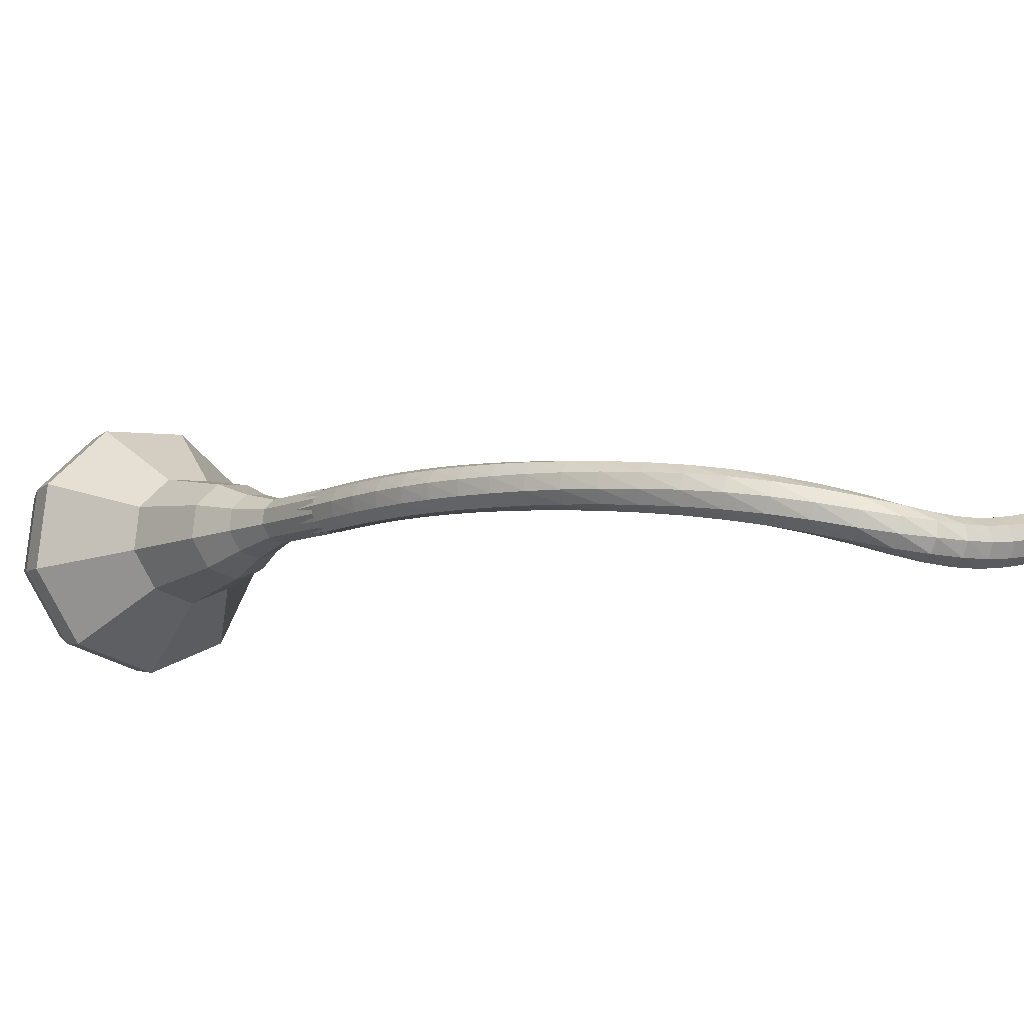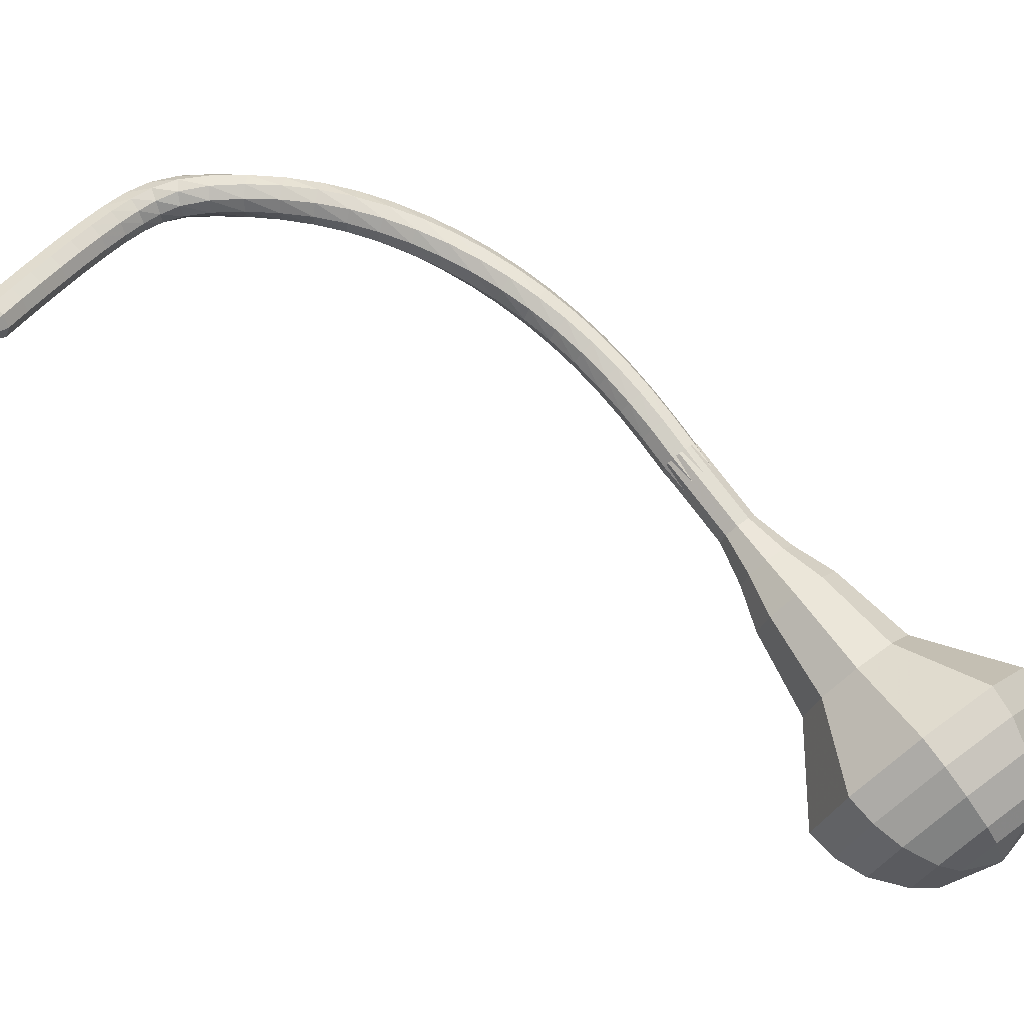
<metadata>
{"format":"obj","ext":"obj","renderer":"f3d","projection":"perspective","resolution":1024,"background":"white","views":[{"elev":69.0,"azim":136.7,"up":"+Y"},{"elev":-7.7,"azim":-51.6,"up":"+Y"}]}
</metadata>
<code>
g tube1
v 170 115.8 197
v 171.7 114.6 194.3
v 174.7 114.8 192.9
v 177.8 116.2 193.4
v 179.3 118.3 195.6
v 178.7 120 198.4
v 176.2 120.5 200.6
v 172.9 119.7 201.1
v 170.5 117.8 199.7
v 170 115.8 197
v 171.5 115.5 197.5
v 172.7 114.7 195.5
v 175 114.8 194.5
v 177.2 115.8 194.8
v 178.4 117.4 196.5
v 177.9 118.6 198.6
v 176 119 200.2
v 173.7 118.4 200.5
v 171.9 117 199.5
v 171.5 115.5 197.5
v 175.2 116.1 198
v 175.2 116.1 198
v 175.2 116.1 198
v 175.2 116.1 198
v 175.2 116.1 198
v 175.2 116.1 198
v 175.2 116.1 198
v 175.2 116.1 198
v 175.2 116.1 198
v 175.2 116.1 198
v 168 139.2 182.8
v 167.9 138.6 182.1
v 167.3 138.2 181.7
v 166.4 138 181.8
v 165.8 138.1 182.4
v 165.6 138.5 183.1
v 166 139 183.7
v 166.8 139.4 183.8
v 167.6 139.5 183.4
v 168 139.2 182.8
v 167.4 140.8 181.7
v 167.3 140.3 181
v 166.7 139.8 180.7
v 165.9 139.6 180.8
v 165.2 139.7 181.3
v 165.1 140.2 182.1
v 165.5 140.7 182.6
v 166.2 141 182.7
v 167 141.1 182.4
v 167.4 140.8 181.7
v 166.8 142.4 180.6
v 166.7 141.9 179.9
v 166.1 141.4 179.6
v 165.3 141.2 179.7
v 164.6 141.3 180.3
v 164.5 141.7 181
v 164.8 142.3 181.5
v 165.6 142.7 181.6
v 166.4 142.7 181.3
v 166.8 142.4 180.6
v 166.1 144 179.5
v 166 143.5 178.8
v 165.5 143 178.5
v 164.7 142.7 178.6
v 164 142.8 179.1
v 163.8 143.3 179.8
v 164.1 143.8 180.4
v 164.9 144.3 180.5
v 165.7 144.3 180.1
v 166.1 144 179.5
v 165.4 145.6 178.3
v 165.3 145 177.6
v 164.8 144.4 177.3
v 164 144.1 177.4
v 163.3 144.2 178
v 163.1 144.7 178.6
v 163.4 145.3 179.2
v 164.1 145.8 179.3
v 164.9 145.9 178.9
v 165.4 145.6 178.3
v 164.6 147 177
v 164.6 146.5 176.4
v 164.1 145.9 176.1
v 163.3 145.5 176.2
v 162.6 145.6 176.7
v 162.3 146.1 177.4
v 162.6 146.7 177.9
v 163.3 147.2 178
v 164.1 147.3 177.7
v 164.6 147 177
v 163.7 148.4 175.7
v 163.8 147.8 175.1
v 163.3 147.2 174.8
v 162.6 146.8 174.9
v 161.9 146.8 175.4
v 161.5 147.3 176.1
v 161.8 148 176.6
v 162.4 148.5 176.7
v 163.2 148.7 176.4
v 163.7 148.4 175.7
v 162.8 149.7 174.4
v 162.9 149.1 173.8
v 162.5 148.4 173.5
v 161.8 148 173.6
v 161 148 174.1
v 160.7 148.5 174.7
v 160.9 149.2 175.2
v 161.5 149.8 175.3
v 162.2 150 175
v 162.8 149.7 174.4
v 161.8 150.9 173
v 162 150.3 172.4
v 161.6 149.6 172.1
v 160.9 149.1 172.2
v 160.2 149.1 172.7
v 159.8 149.5 173.3
v 159.9 150.2 173.7
v 160.5 150.9 173.9
v 161.2 151.1 173.6
v 161.8 150.9 173
v 160.8 152 171.5
v 161 151.4 171
v 160.7 150.6 170.7
v 160 150.1 170.8
v 159.3 150 171.2
v 158.9 150.5 171.8
v 158.9 151.2 172.3
v 159.4 151.9 172.4
v 160.1 152.2 172.1
v 160.8 152 171.5
v 159.7 153 170
v 159.9 152.4 169.5
v 159.7 151.6 169.2
v 159.1 151 169.3
v 158.4 150.9 169.7
v 157.9 151.3 170.3
v 157.9 152 170.7
v 158.3 152.8 170.8
v 159 153.1 170.6
v 159.7 153 170
v 158.5 153.8 168.5
v 158.9 153.2 168
v 158.7 152.4 167.7
v 158.2 151.8 167.8
v 157.4 151.6 168.2
v 156.9 152 168.8
v 156.8 152.7 169.2
v 157.2 153.5 169.3
v 157.8 153.9 169
v 158.5 153.8 168.5
v 157.3 154.6 166.9
v 157.7 154 166.4
v 157.7 153.2 166.1
v 157.2 152.5 166.2
v 156.5 152.3 166.6
v 155.9 152.6 167.1
v 155.7 153.3 167.5
v 156 154.1 167.6
v 156.6 154.6 167.4
v 157.3 154.6 166.9
v 156.1 155.1 165.2
v 156.6 154.6 164.8
v 156.6 153.8 164.5
v 156.2 153.1 164.6
v 155.5 152.8 165
v 154.9 153 165.5
v 154.6 153.7 165.9
v 154.8 154.5 166
v 155.4 155.1 165.7
v 156.1 155.1 165.2
v 154.8 155.6 163.5
v 155.4 155.1 163.1
v 155.5 154.3 162.8
v 155.2 153.5 162.9
v 154.5 153.1 163.3
v 153.8 153.3 163.8
v 153.5 154 164.1
v 153.6 154.8 164.2
v 154.1 155.4 164
v 154.8 155.6 163.5
v 153.5 155.8 161.7
v 154.1 155.4 161.3
v 154.4 154.6 161.1
v 154.2 153.8 161.2
v 153.5 153.4 161.5
v 152.8 153.5 162
v 152.3 154.1 162.3
v 152.3 154.9 162.4
v 152.8 155.6 162.2
v 153.5 155.8 161.7
v 152.2 155.9 160
v 152.9 155.6 159.5
v 153.3 154.9 159.3
v 153.1 154 159.4
v 152.6 153.5 159.7
v 151.9 153.5 160.2
v 151.3 154.1 160.5
v 151.2 154.9 160.6
v 151.6 155.6 160.4
v 152.2 155.9 160
v 151 155.8 158.4
v 151.7 155.7 157.9
v 152.2 155 157.7
v 152.3 154.2 157.8
v 151.8 153.5 158.2
v 151.1 153.4 158.6
v 150.5 153.8 159
v 150.2 154.6 159.1
v 150.4 155.4 158.8
v 151 155.8 158.4
v 149.8 155.4 157.2
v 150.5 155.4 156.6
v 151.1 154.9 156.3
v 151.4 154.1 156.4
v 151.2 153.4 156.9
v 150.6 153.1 157.5
v 150 153.4 157.9
v 149.5 154.1 158
v 149.4 154.9 157.7
v 149.8 155.4 157.2
v 148.7 154.7 156.3
v 149.2 154.7 155.6
v 149.9 154.2 155.2
v 150.3 153.5 155.4
v 150.4 152.9 155.9
v 150 152.6 156.6
v 149.4 152.8 157.2
v 148.8 153.4 157.3
v 148.5 154.2 157
v 148.7 154.7 156.3
v 147.6 153.8 155.6
v 148 153.7 154.9
v 148.6 153.3 154.5
v 149.1 152.6 154.6
v 149.3 152 155.2
v 149.1 151.8 156
v 148.5 152.1 156.6
v 147.9 152.7 156.8
v 147.6 153.3 156.4
v 147.6 153.8 155.6
v 146.5 152.7 155.1
v 146.8 152.7 154.3
v 147.4 152.2 153.9
v 147.9 151.5 154.1
v 148.2 151 154.7
v 148 150.8 155.5
v 147.5 151.1 156.1
v 146.9 151.7 156.3
v 146.5 152.4 155.9
v 146.5 152.7 155.1
v 145.2 151.6 154.7
v 145.6 151.5 153.9
v 146.1 151.1 153.5
v 146.7 150.4 153.6
v 146.9 149.9 154.3
v 146.8 149.8 155.1
v 146.3 150.1 155.7
v 145.7 150.7 155.9
v 145.3 151.3 155.5
v 145.2 151.6 154.7
v 144 150.5 154.4
v 144.3 150.4 153.6
v 144.9 149.9 153.1
v 145.4 149.3 153.3
v 145.7 148.8 153.9
v 145.6 148.7 154.8
v 145.1 149 155.4
v 144.6 149.6 155.6
v 144.1 150.2 155.1
v 144 150.5 154.4
v 142.8 149.4 154.1
v 143.1 149.3 153.3
v 143.6 148.8 152.9
v 144.2 148.1 153
v 144.4 147.6 153.7
v 144.4 147.6 154.5
v 143.9 147.9 155.2
v 143.3 148.5 155.3
v 142.9 149.1 154.9
v 142.8 149.4 154.1
v 141.5 148.3 153.9
v 141.8 148.1 153.1
v 142.3 147.6 152.7
v 142.9 147 152.8
v 143.2 146.5 153.4
v 143.1 146.5 154.3
v 142.7 146.8 154.9
v 142.1 147.4 155.1
v 141.7 148 154.7
v 141.5 148.3 153.9
v 140.3 147.2 153.7
v 140.5 147 152.9
v 141.1 146.5 152.5
v 141.6 145.8 152.6
v 142 145.4 153.3
v 141.9 145.3 154.1
v 141.5 145.7 154.8
v 140.9 146.3 154.9
v 140.4 146.9 154.5
v 140.3 147.2 153.7
v 139.5 145.6 153.6
v 139.6 145.5 153.2
v 139.9 145.2 153
v 140.2 144.9 153
v 140.3 144.7 153.4
v 140.3 144.7 153.8
v 140.1 144.9 154.1
v 139.8 145.2 154.2
v 139.6 145.4 154
v 139.5 145.6 153.6
v 138.4 144.3 153.5
v 138.5 144.2 153.2
v 138.7 144 153.1
v 138.9 143.8 153.1
v 139 143.7 153.3
v 139 143.7 153.6
v 138.8 143.8 153.8
v 138.6 144 153.9
v 138.5 144.2 153.7
v 138.4 144.3 153.5
v 137.3 143 153.4
v 137.4 143 153.2
v 137.5 142.9 153.1
v 137.6 142.8 153.2
v 137.7 142.7 153.3
v 137.6 142.7 153.5
v 137.6 142.7 153.6
v 137.5 142.9 153.6
v 137.4 143 153.6
v 137.3 143 153.4
f 1 2 12
f 12 11 1
f 2 3 13
f 13 12 2
f 3 4 14
f 14 13 3
f 4 5 15
f 15 14 4
f 5 6 16
f 16 15 5
f 6 7 17
f 17 16 6
f 7 8 18
f 18 17 7
f 8 9 19
f 19 18 8
f 9 10 20
f 20 19 9
f 11 12 22
f 22 21 11
f 12 13 23
f 23 22 12
f 13 14 24
f 24 23 13
f 14 15 25
f 25 24 14
f 15 16 26
f 26 25 15
f 16 17 27
f 27 26 16
f 17 18 28
f 28 27 17
f 18 19 29
f 29 28 18
f 19 20 30
f 30 29 19
f 21 22 32
f 32 31 21
f 22 23 33
f 33 32 22
f 23 24 34
f 34 33 23
f 24 25 35
f 35 34 24
f 25 26 36
f 36 35 25
f 26 27 37
f 37 36 26
f 27 28 38
f 38 37 27
f 28 29 39
f 39 38 28
f 29 30 40
f 40 39 29
f 31 32 42
f 42 41 31
f 32 33 43
f 43 42 32
f 33 34 44
f 44 43 33
f 34 35 45
f 45 44 34
f 35 36 46
f 46 45 35
f 36 37 47
f 47 46 36
f 37 38 48
f 48 47 37
f 38 39 49
f 49 48 38
f 39 40 50
f 50 49 39
f 41 42 52
f 52 51 41
f 42 43 53
f 53 52 42
f 43 44 54
f 54 53 43
f 44 45 55
f 55 54 44
f 45 46 56
f 56 55 45
f 46 47 57
f 57 56 46
f 47 48 58
f 58 57 47
f 48 49 59
f 59 58 48
f 49 50 60
f 60 59 49
f 51 52 62
f 62 61 51
f 52 53 63
f 63 62 52
f 53 54 64
f 64 63 53
f 54 55 65
f 65 64 54
f 55 56 66
f 66 65 55
f 56 57 67
f 67 66 56
f 57 58 68
f 68 67 57
f 58 59 69
f 69 68 58
f 59 60 70
f 70 69 59
f 61 62 72
f 72 71 61
f 62 63 73
f 73 72 62
f 63 64 74
f 74 73 63
f 64 65 75
f 75 74 64
f 65 66 76
f 76 75 65
f 66 67 77
f 77 76 66
f 67 68 78
f 78 77 67
f 68 69 79
f 79 78 68
f 69 70 80
f 80 79 69
f 71 72 82
f 82 81 71
f 72 73 83
f 83 82 72
f 73 74 84
f 84 83 73
f 74 75 85
f 85 84 74
f 75 76 86
f 86 85 75
f 76 77 87
f 87 86 76
f 77 78 88
f 88 87 77
f 78 79 89
f 89 88 78
f 79 80 90
f 90 89 79
f 81 82 92
f 92 91 81
f 82 83 93
f 93 92 82
f 83 84 94
f 94 93 83
f 84 85 95
f 95 94 84
f 85 86 96
f 96 95 85
f 86 87 97
f 97 96 86
f 87 88 98
f 98 97 87
f 88 89 99
f 99 98 88
f 89 90 100
f 100 99 89
f 91 92 102
f 102 101 91
f 92 93 103
f 103 102 92
f 93 94 104
f 104 103 93
f 94 95 105
f 105 104 94
f 95 96 106
f 106 105 95
f 96 97 107
f 107 106 96
f 97 98 108
f 108 107 97
f 98 99 109
f 109 108 98
f 99 100 110
f 110 109 99
f 101 102 112
f 112 111 101
f 102 103 113
f 113 112 102
f 103 104 114
f 114 113 103
f 104 105 115
f 115 114 104
f 105 106 116
f 116 115 105
f 106 107 117
f 117 116 106
f 107 108 118
f 118 117 107
f 108 109 119
f 119 118 108
f 109 110 120
f 120 119 109
f 111 112 122
f 122 121 111
f 112 113 123
f 123 122 112
f 113 114 124
f 124 123 113
f 114 115 125
f 125 124 114
f 115 116 126
f 126 125 115
f 116 117 127
f 127 126 116
f 117 118 128
f 128 127 117
f 118 119 129
f 129 128 118
f 119 120 130
f 130 129 119
f 121 122 132
f 132 131 121
f 122 123 133
f 133 132 122
f 123 124 134
f 134 133 123
f 124 125 135
f 135 134 124
f 125 126 136
f 136 135 125
f 126 127 137
f 137 136 126
f 127 128 138
f 138 137 127
f 128 129 139
f 139 138 128
f 129 130 140
f 140 139 129
f 131 132 142
f 142 141 131
f 132 133 143
f 143 142 132
f 133 134 144
f 144 143 133
f 134 135 145
f 145 144 134
f 135 136 146
f 146 145 135
f 136 137 147
f 147 146 136
f 137 138 148
f 148 147 137
f 138 139 149
f 149 148 138
f 139 140 150
f 150 149 139
f 141 142 152
f 152 151 141
f 142 143 153
f 153 152 142
f 143 144 154
f 154 153 143
f 144 145 155
f 155 154 144
f 145 146 156
f 156 155 145
f 146 147 157
f 157 156 146
f 147 148 158
f 158 157 147
f 148 149 159
f 159 158 148
f 149 150 160
f 160 159 149
f 151 152 162
f 162 161 151
f 152 153 163
f 163 162 152
f 153 154 164
f 164 163 153
f 154 155 165
f 165 164 154
f 155 156 166
f 166 165 155
f 156 157 167
f 167 166 156
f 157 158 168
f 168 167 157
f 158 159 169
f 169 168 158
f 159 160 170
f 170 169 159
f 161 162 172
f 172 171 161
f 162 163 173
f 173 172 162
f 163 164 174
f 174 173 163
f 164 165 175
f 175 174 164
f 165 166 176
f 176 175 165
f 166 167 177
f 177 176 166
f 167 168 178
f 178 177 167
f 168 169 179
f 179 178 168
f 169 170 180
f 180 179 169
f 171 172 182
f 182 181 171
f 172 173 183
f 183 182 172
f 173 174 184
f 184 183 173
f 174 175 185
f 185 184 174
f 175 176 186
f 186 185 175
f 176 177 187
f 187 186 176
f 177 178 188
f 188 187 177
f 178 179 189
f 189 188 178
f 179 180 190
f 190 189 179
f 181 182 192
f 192 191 181
f 182 183 193
f 193 192 182
f 183 184 194
f 194 193 183
f 184 185 195
f 195 194 184
f 185 186 196
f 196 195 185
f 186 187 197
f 197 196 186
f 187 188 198
f 198 197 187
f 188 189 199
f 199 198 188
f 189 190 200
f 200 199 189
f 191 192 202
f 202 201 191
f 192 193 203
f 203 202 192
f 193 194 204
f 204 203 193
f 194 195 205
f 205 204 194
f 195 196 206
f 206 205 195
f 196 197 207
f 207 206 196
f 197 198 208
f 208 207 197
f 198 199 209
f 209 208 198
f 199 200 210
f 210 209 199
f 201 202 212
f 212 211 201
f 202 203 213
f 213 212 202
f 203 204 214
f 214 213 203
f 204 205 215
f 215 214 204
f 205 206 216
f 216 215 205
f 206 207 217
f 217 216 206
f 207 208 218
f 218 217 207
f 208 209 219
f 219 218 208
f 209 210 220
f 220 219 209
f 211 212 222
f 222 221 211
f 212 213 223
f 223 222 212
f 213 214 224
f 224 223 213
f 214 215 225
f 225 224 214
f 215 216 226
f 226 225 215
f 216 217 227
f 227 226 216
f 217 218 228
f 228 227 217
f 218 219 229
f 229 228 218
f 219 220 230
f 230 229 219
f 221 222 232
f 232 231 221
f 222 223 233
f 233 232 222
f 223 224 234
f 234 233 223
f 224 225 235
f 235 234 224
f 225 226 236
f 236 235 225
f 226 227 237
f 237 236 226
f 227 228 238
f 238 237 227
f 228 229 239
f 239 238 228
f 229 230 240
f 240 239 229
f 231 232 242
f 242 241 231
f 232 233 243
f 243 242 232
f 233 234 244
f 244 243 233
f 234 235 245
f 245 244 234
f 235 236 246
f 246 245 235
f 236 237 247
f 247 246 236
f 237 238 248
f 248 247 237
f 238 239 249
f 249 248 238
f 239 240 250
f 250 249 239
f 241 242 252
f 252 251 241
f 242 243 253
f 253 252 242
f 243 244 254
f 254 253 243
f 244 245 255
f 255 254 244
f 245 246 256
f 256 255 245
f 246 247 257
f 257 256 246
f 247 248 258
f 258 257 247
f 248 249 259
f 259 258 248
f 249 250 260
f 260 259 249
f 251 252 262
f 262 261 251
f 252 253 263
f 263 262 252
f 253 254 264
f 264 263 253
f 254 255 265
f 265 264 254
f 255 256 266
f 266 265 255
f 256 257 267
f 267 266 256
f 257 258 268
f 268 267 257
f 258 259 269
f 269 268 258
f 259 260 270
f 270 269 259
f 261 262 272
f 272 271 261
f 262 263 273
f 273 272 262
f 263 264 274
f 274 273 263
f 264 265 275
f 275 274 264
f 265 266 276
f 276 275 265
f 266 267 277
f 277 276 266
f 267 268 278
f 278 277 267
f 268 269 279
f 279 278 268
f 269 270 280
f 280 279 269
f 271 272 282
f 282 281 271
f 272 273 283
f 283 282 272
f 273 274 284
f 284 283 273
f 274 275 285
f 285 284 274
f 275 276 286
f 286 285 275
f 276 277 287
f 287 286 276
f 277 278 288
f 288 287 277
f 278 279 289
f 289 288 278
f 279 280 290
f 290 289 279
f 281 282 292
f 292 291 281
f 282 283 293
f 293 292 282
f 283 284 294
f 294 293 283
f 284 285 295
f 295 294 284
f 285 286 296
f 296 295 285
f 286 287 297
f 297 296 286
f 287 288 298
f 298 297 287
f 288 289 299
f 299 298 288
f 289 290 300
f 300 299 289
f 291 292 302
f 302 301 291
f 292 293 303
f 303 302 292
f 293 294 304
f 304 303 293
f 294 295 305
f 305 304 294
f 295 296 306
f 306 305 295
f 296 297 307
f 307 306 296
f 297 298 308
f 308 307 297
f 298 299 309
f 309 308 298
f 299 300 310
f 310 309 299
f 301 302 312
f 312 311 301
f 302 303 313
f 313 312 302
f 303 304 314
f 314 313 303
f 304 305 315
f 315 314 304
f 305 306 316
f 316 315 305
f 306 307 317
f 317 316 306
f 307 308 318
f 318 317 307
f 308 309 319
f 319 318 308
f 309 310 320
f 320 319 309
f 311 312 322
f 322 321 311
f 312 313 323
f 323 322 312
f 313 314 324
f 324 323 313
f 314 315 325
f 325 324 314
f 315 316 326
f 326 325 315
f 316 317 327
f 327 326 316
f 317 318 328
f 328 327 317
f 318 319 329
f 329 328 318
f 319 320 330
f 330 329 319
v 165.7 138.3 182.8
v 166.1 138 182.1
v 166.9 138 181.7
v 167.6 138.4 181.8
v 168 138.9 182.4
v 167.8 139.3 183.1
v 167.2 139.5 183.7
v 166.4 139.3 183.8
v 165.8 138.8 183.4
v 165.7 138.3 182.8
v 166.4 136.2 184.2
v 166.8 135.9 183.5
v 167.6 135.9 183.1
v 168.4 136.3 183.2
v 168.8 136.8 183.8
v 168.6 137.2 184.5
v 168 137.4 185.1
v 167.2 137.2 185.2
v 166.6 136.7 184.8
v 166.4 136.2 184.2
v 167.2 134.1 185.6
v 167.6 133.8 184.9
v 168.4 133.8 184.5
v 169.2 134.2 184.6
v 169.6 134.7 185.2
v 169.4 135.2 185.9
v 168.8 135.3 186.5
v 167.9 135.1 186.6
v 167.3 134.6 186.2
v 167.2 134.1 185.6
v 167.4 131.8 187
v 168 131.3 186
v 169.2 131.4 185.4
v 170.3 132 185.6
v 170.9 132.7 186.4
v 170.7 133.4 187.5
v 169.7 133.6 188.3
v 168.5 133.3 188.5
v 167.6 132.6 188
v 167.4 131.8 187
v 167.3 129.4 188.4
v 168.2 128.7 186.8
v 170 128.8 186
v 171.7 129.6 186.3
v 172.6 130.8 187.6
v 172.2 131.8 189.2
v 170.8 132.1 190.4
v 168.9 131.6 190.7
v 167.6 130.5 189.9
v 167.3 129.4 188.4
v 167.9 124.9 191.2
v 169.2 124 189.1
v 171.5 124.1 188.1
v 173.8 125.2 188.4
v 175 126.8 190.1
v 174.5 128 192.3
v 172.6 128.5 193.9
v 170.2 127.8 194.3
v 168.3 126.4 193.2
v 167.9 124.9 191.2
v 166 119.4 194
v 168.5 117.6 189.9
v 173.1 117.9 187.8
v 177.7 120 188.5
v 180.1 123.2 191.8
v 179.1 125.7 196.2
v 175.3 126.6 199.5
v 170.4 125.2 200.2
v 166.7 122.4 198.1
v 166 119.4 194
v 166.7 118 195
v 169.2 116.2 191.1
v 173.7 116.5 189
v 178.1 118.6 189.7
v 180.4 121.6 192.9
v 179.5 124.1 197.1
v 175.8 124.9 200.3
v 171 123.7 201
v 167.5 120.9 198.9
v 166.7 118 195
v 168 116.8 196
v 170.2 115.2 192.5
v 174.2 115.4 190.6
v 178.2 117.3 191.2
v 180.2 120 194.1
v 179.4 122.3 197.9
v 176.1 123 200.8
v 171.9 121.8 201.4
v 168.7 119.4 199.5
v 168 116.8 196
v 170 115.8 197
v 171.7 114.6 194.3
v 174.7 114.8 192.9
v 177.8 116.2 193.4
v 179.3 118.3 195.6
v 178.7 120 198.4
v 176.2 120.5 200.6
v 172.9 119.7 201.1
v 170.5 117.8 199.7
v 170 115.8 197
v 171.5 115.5 197.5
v 172.7 114.7 195.5
v 175 114.8 194.5
v 177.2 115.8 194.8
v 178.4 117.4 196.5
v 177.9 118.6 198.6
v 176 119 200.2
v 173.7 118.4 200.5
v 171.9 117 199.5
v 171.5 115.5 197.5
v 175.2 116.1 198
v 175.2 116.1 198
v 175.2 116.1 198
v 175.2 116.1 198
v 175.2 116.1 198
v 175.2 116.1 198
v 175.2 116.1 198
v 175.2 116.1 198
v 175.2 116.1 198
v 175.2 116.1 198
f 331 332 342
f 342 341 331
f 332 333 343
f 343 342 332
f 333 334 344
f 344 343 333
f 334 335 345
f 345 344 334
f 335 336 346
f 346 345 335
f 336 337 347
f 347 346 336
f 337 338 348
f 348 347 337
f 338 339 349
f 349 348 338
f 339 340 350
f 350 349 339
f 341 342 352
f 352 351 341
f 342 343 353
f 353 352 342
f 343 344 354
f 354 353 343
f 344 345 355
f 355 354 344
f 345 346 356
f 356 355 345
f 346 347 357
f 357 356 346
f 347 348 358
f 358 357 347
f 348 349 359
f 359 358 348
f 349 350 360
f 360 359 349
f 351 352 362
f 362 361 351
f 352 353 363
f 363 362 352
f 353 354 364
f 364 363 353
f 354 355 365
f 365 364 354
f 355 356 366
f 366 365 355
f 356 357 367
f 367 366 356
f 357 358 368
f 368 367 357
f 358 359 369
f 369 368 358
f 359 360 370
f 370 369 359
f 361 362 372
f 372 371 361
f 362 363 373
f 373 372 362
f 363 364 374
f 374 373 363
f 364 365 375
f 375 374 364
f 365 366 376
f 376 375 365
f 366 367 377
f 377 376 366
f 367 368 378
f 378 377 367
f 368 369 379
f 379 378 368
f 369 370 380
f 380 379 369
f 371 372 382
f 382 381 371
f 372 373 383
f 383 382 372
f 373 374 384
f 384 383 373
f 374 375 385
f 385 384 374
f 375 376 386
f 386 385 375
f 376 377 387
f 387 386 376
f 377 378 388
f 388 387 377
f 378 379 389
f 389 388 378
f 379 380 390
f 390 389 379
f 381 382 392
f 392 391 381
f 382 383 393
f 393 392 382
f 383 384 394
f 394 393 383
f 384 385 395
f 395 394 384
f 385 386 396
f 396 395 385
f 386 387 397
f 397 396 386
f 387 388 398
f 398 397 387
f 388 389 399
f 399 398 388
f 389 390 400
f 400 399 389
f 391 392 402
f 402 401 391
f 392 393 403
f 403 402 392
f 393 394 404
f 404 403 393
f 394 395 405
f 405 404 394
f 395 396 406
f 406 405 395
f 396 397 407
f 407 406 396
f 397 398 408
f 408 407 397
f 398 399 409
f 409 408 398
f 399 400 410
f 410 409 399
f 401 402 412
f 412 411 401
f 402 403 413
f 413 412 402
f 403 404 414
f 414 413 403
f 404 405 415
f 415 414 404
f 405 406 416
f 416 415 405
f 406 407 417
f 417 416 406
f 407 408 418
f 418 417 407
f 408 409 419
f 419 418 408
f 409 410 420
f 420 419 409
f 411 412 422
f 422 421 411
f 412 413 423
f 423 422 412
f 413 414 424
f 424 423 413
f 414 415 425
f 425 424 414
f 415 416 426
f 426 425 415
f 416 417 427
f 427 426 416
f 417 418 428
f 428 427 417
f 418 419 429
f 429 428 418
f 419 420 430
f 430 429 419
f 421 422 432
f 432 431 421
f 422 423 433
f 433 432 422
f 423 424 434
f 434 433 423
f 424 425 435
f 435 434 424
f 425 426 436
f 436 435 425
f 426 427 437
f 437 436 426
f 427 428 438
f 438 437 427
f 428 429 439
f 439 438 428
f 429 430 440
f 440 439 429
f 431 432 442
f 442 441 431
f 432 433 443
f 443 442 432
f 433 434 444
f 444 443 433
f 434 435 445
f 445 444 434
f 435 436 446
f 446 445 435
f 436 437 447
f 447 446 436
f 437 438 448
f 448 447 437
f 438 439 449
f 449 448 438
f 439 440 450
f 450 449 439
g

</code>
